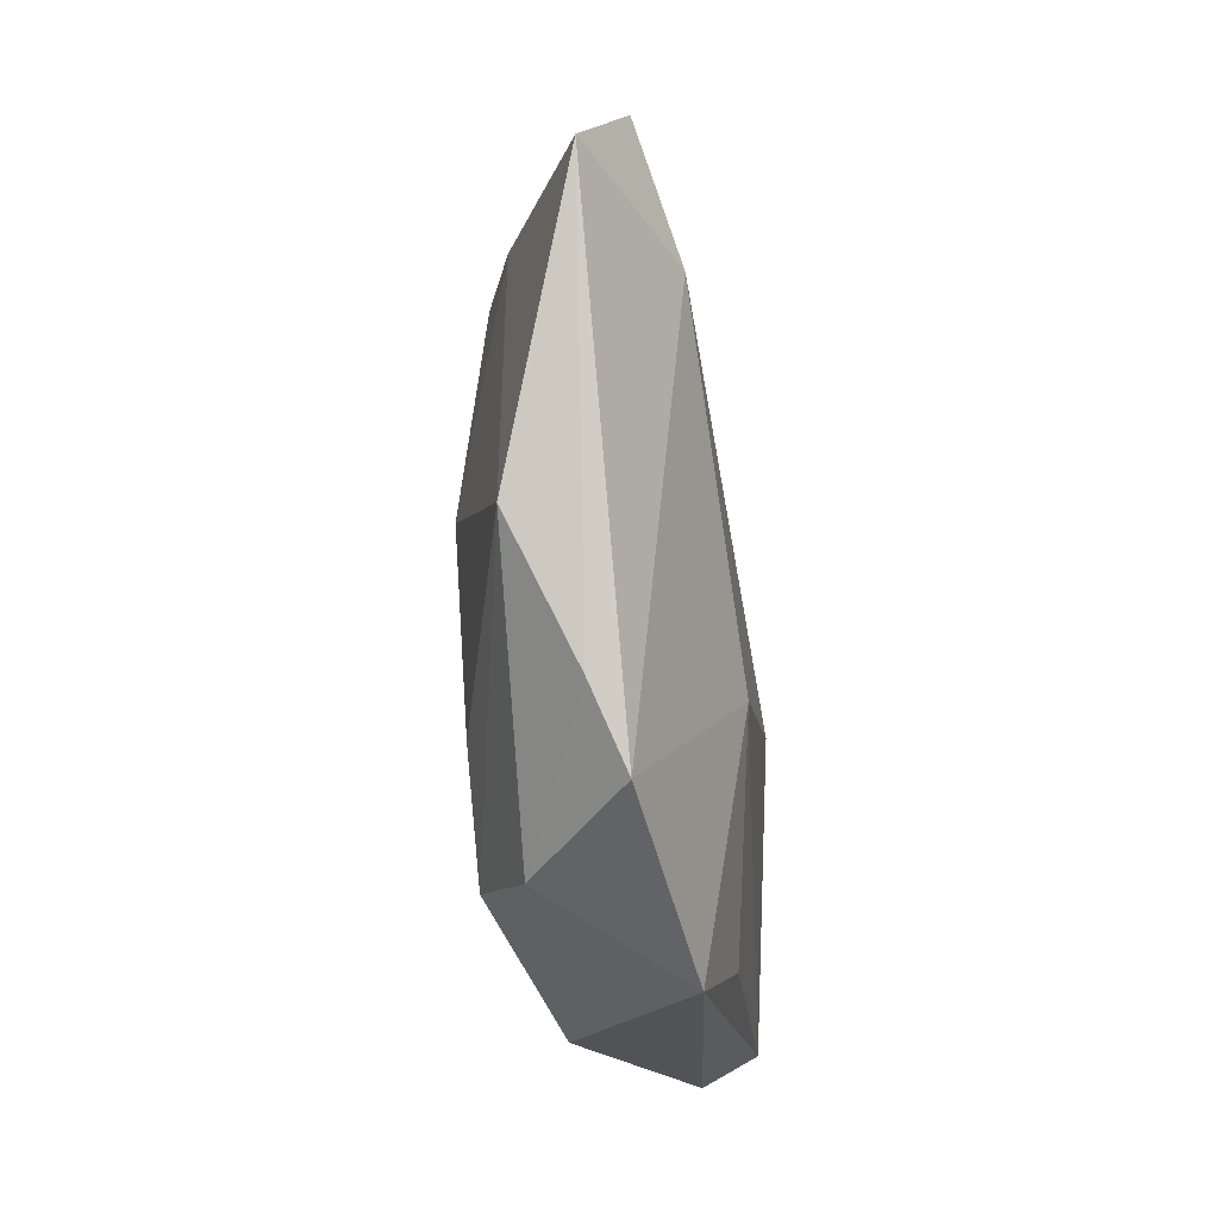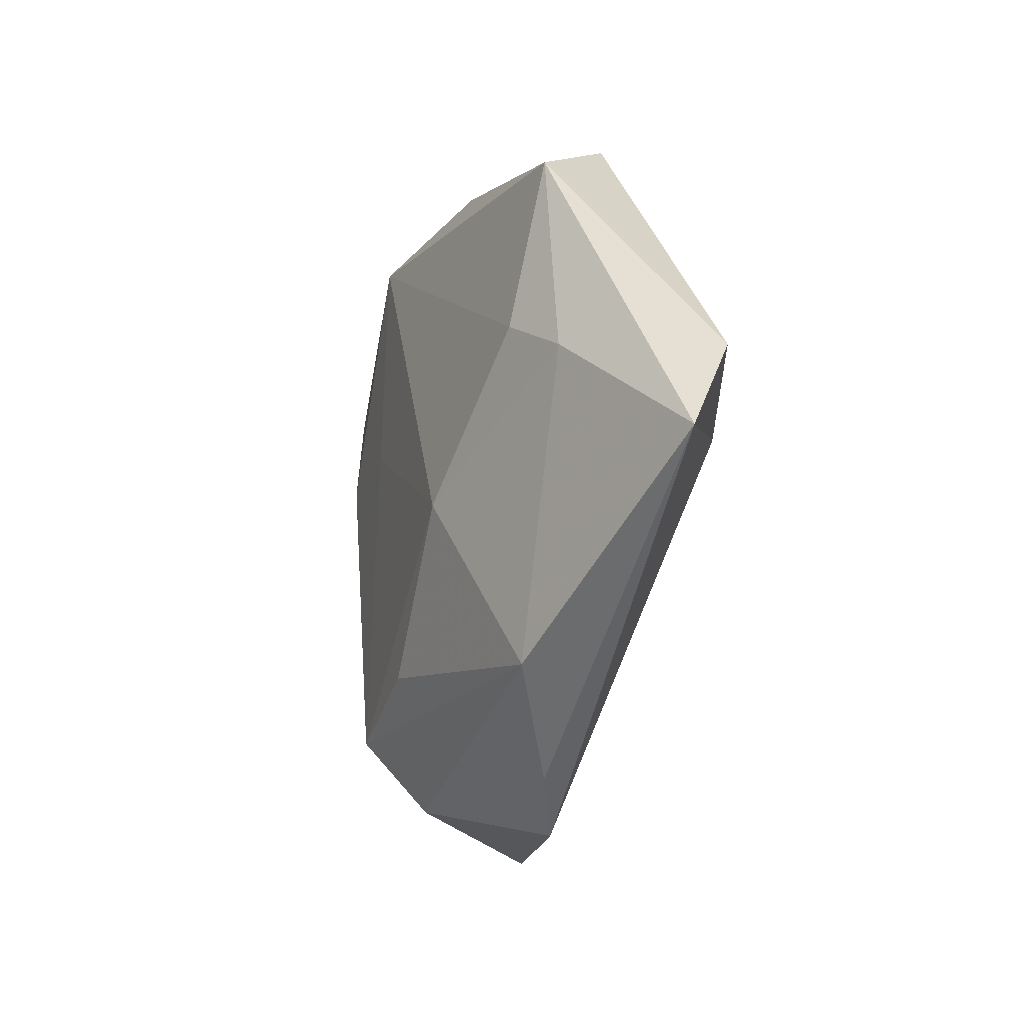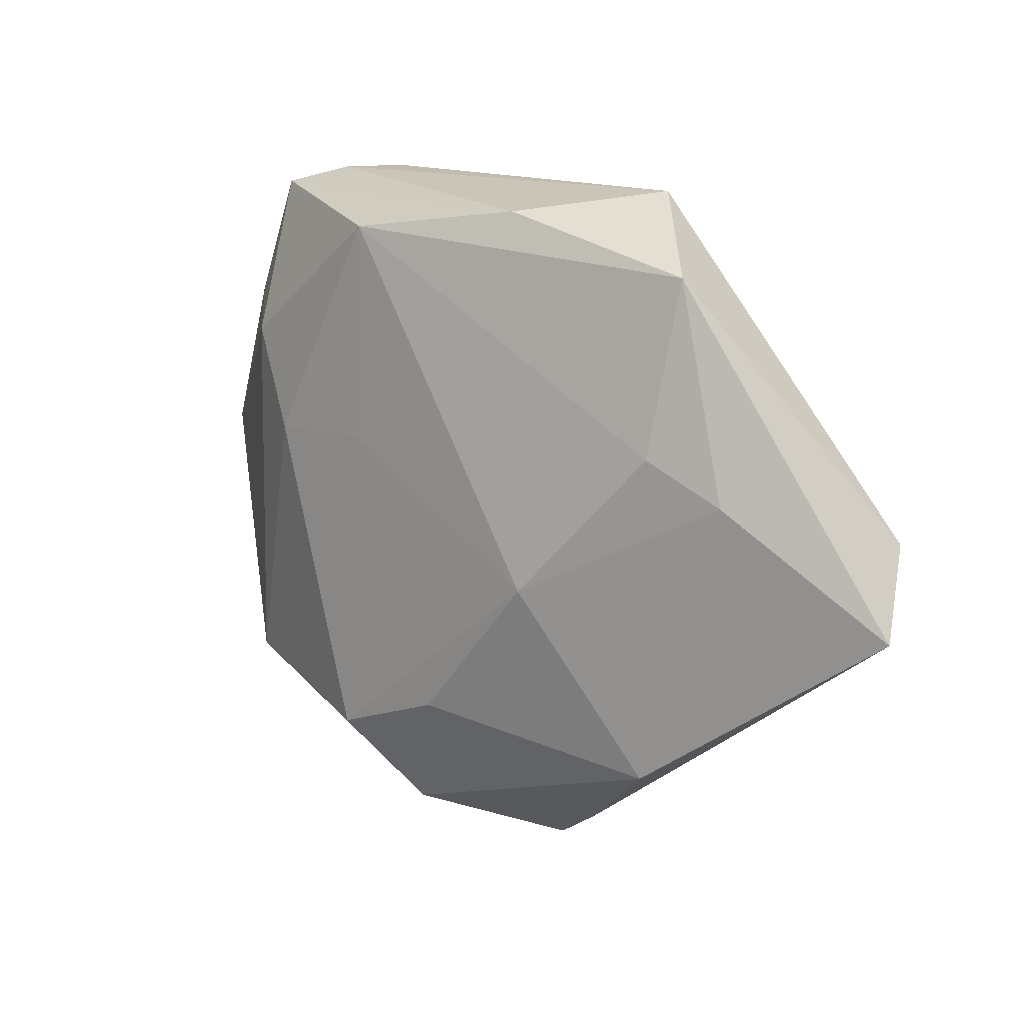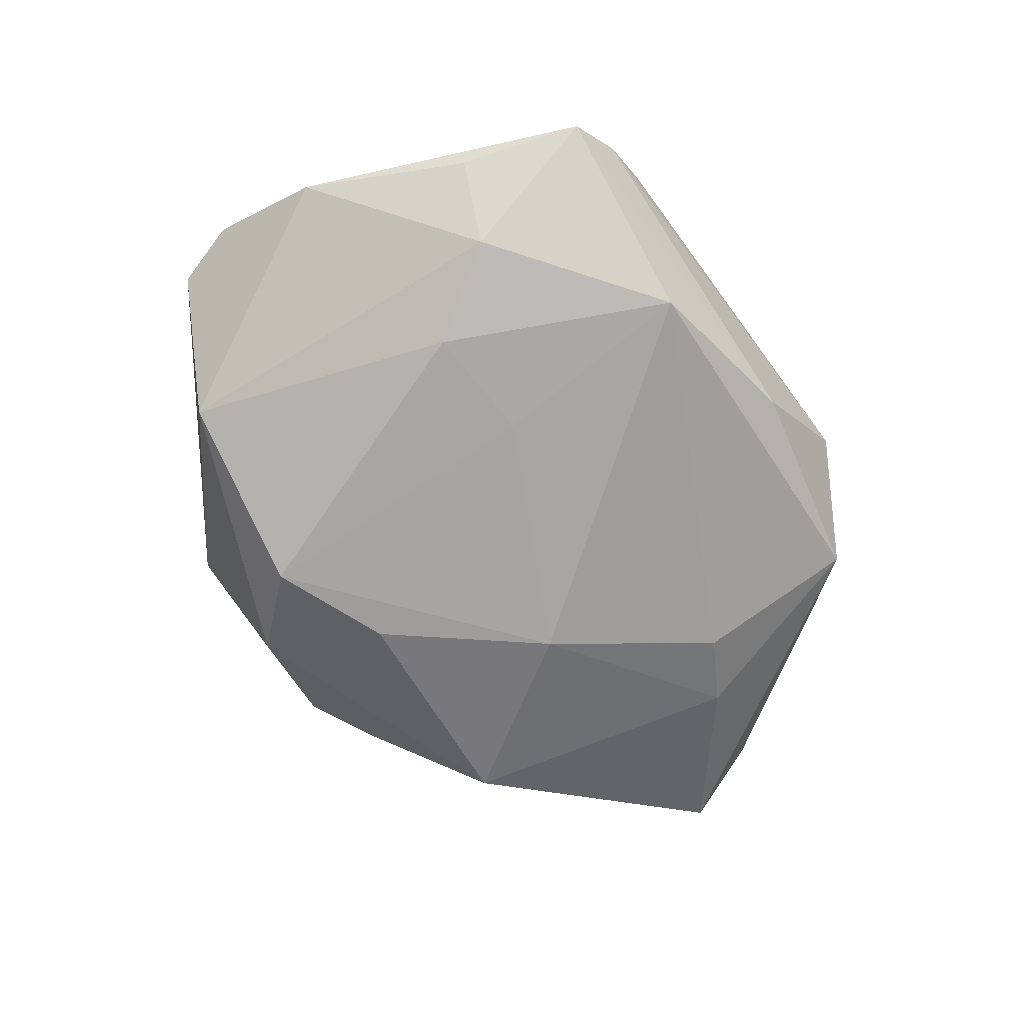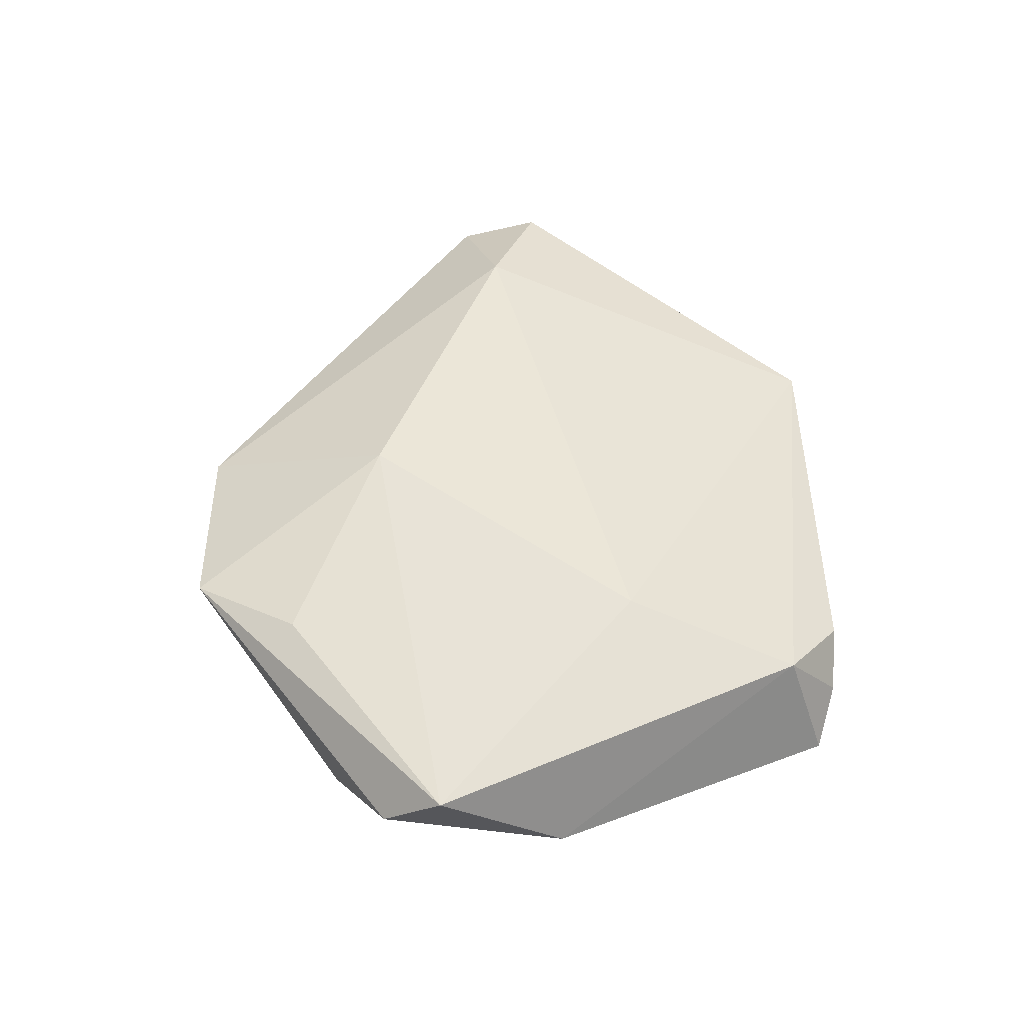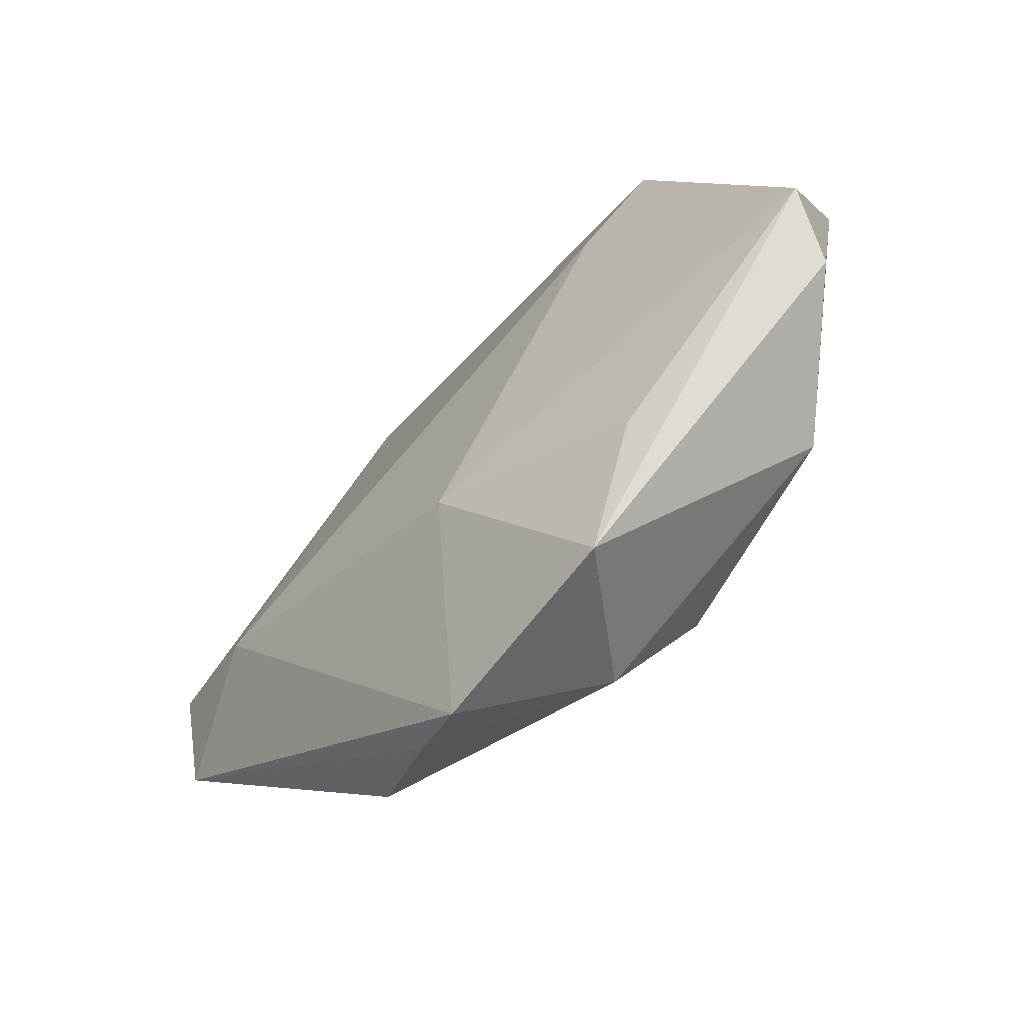
<metadata>
{"format":"obj","ext":"obj","renderer":"f3d","projection":"perspective","resolution":1024,"background":"white","views":[{"elev":-59.4,"azim":-83.1,"up":"+Y"},{"elev":-17.2,"azim":-106.1,"up":"+Y"},{"elev":13.2,"azim":-135.3,"up":"+Y"},{"elev":-73.9,"azim":127.4,"up":"+Z"},{"elev":48.7,"azim":89.5,"up":"+Z"},{"elev":-61.5,"azim":44.9,"up":"+Y"}]}
</metadata>
<code>
v -0.03858 -0.003552 0.01065
v -0.02951 -0.02519 -0.006306
v 0.04455 -0.009662 0.009071
v -0.05359 -0.007619 0.003032
v -0.01111 0.03271 -0.006743
v -0.01772 -0.03414 -0.0004756
v -0.004098 -0.02147 -0.01276
v -0.05141 0.001446 0.007391
v 0.02044 0.01143 0.01315
v 0.02895 0.03347 -0.003193
v 0.03364 0.02042 -0.003889
v 0.008928 -0.0262 -0.01331
v 0.04261 -0.01592 0.00344
v 0.04263 0.003426 -0.0008052
v -0.03853 0.005008 -0.005143
v 0.02386 0.03517 0.001097
v -0.003009 -0.01761 0.01219
v 0.007075 0.03028 -0.01199
v -0.02241 0.03478 0.004948
v -0.03124 0.009329 -0.008071
v -0.03276 0.02742 -0.004718
v 0.02582 0.01704 -0.01078
v 0.01235 -0.03849 0.005958
v -0.01769 -0.005957 -0.01251
v 0.01868 0.03539 0.005141
v 0.006663 0.007057 -0.01277
v -0.0103 -0.03874 0.002416
v 0.02622 0.02953 0.008641
v 0.001912 -0.03482 -0.008051
v 0.02989 -0.02241 -0.00806
v 0.01952 0.006628 -0.01285
v 0.01996 -0.02687 0.008699
f 8 4 1
f 8 1 19
f 30 12 31
f 2 12 29
f 30 23 29
f 29 12 30
f 2 4 15
f 2 15 24
f 24 15 20
f 24 20 18
f 18 20 21
f 20 15 21
f 8 19 21
f 21 4 8
f 21 15 4
f 13 23 30
f 13 3 23
f 17 3 9
f 9 3 28
f 9 1 17
f 28 19 9
f 9 19 1
f 17 23 32
f 32 3 17
f 23 3 32
f 30 31 22
f 22 31 18
f 27 29 23
f 27 1 4
f 27 23 17
f 17 1 27
f 19 16 5
f 18 21 5
f 5 21 19
f 25 19 28
f 28 16 25
f 25 16 19
f 10 16 28
f 11 22 10
f 10 22 18
f 18 5 10
f 10 5 16
f 7 12 2
f 2 24 7
f 7 24 12
f 26 31 12
f 12 24 26
f 18 31 26
f 26 24 18
f 3 13 14
f 11 10 14
f 14 13 30
f 28 3 14
f 14 10 28
f 30 22 14
f 14 22 11
f 2 29 6
f 29 27 6
f 6 4 2
f 6 27 4

</code>
